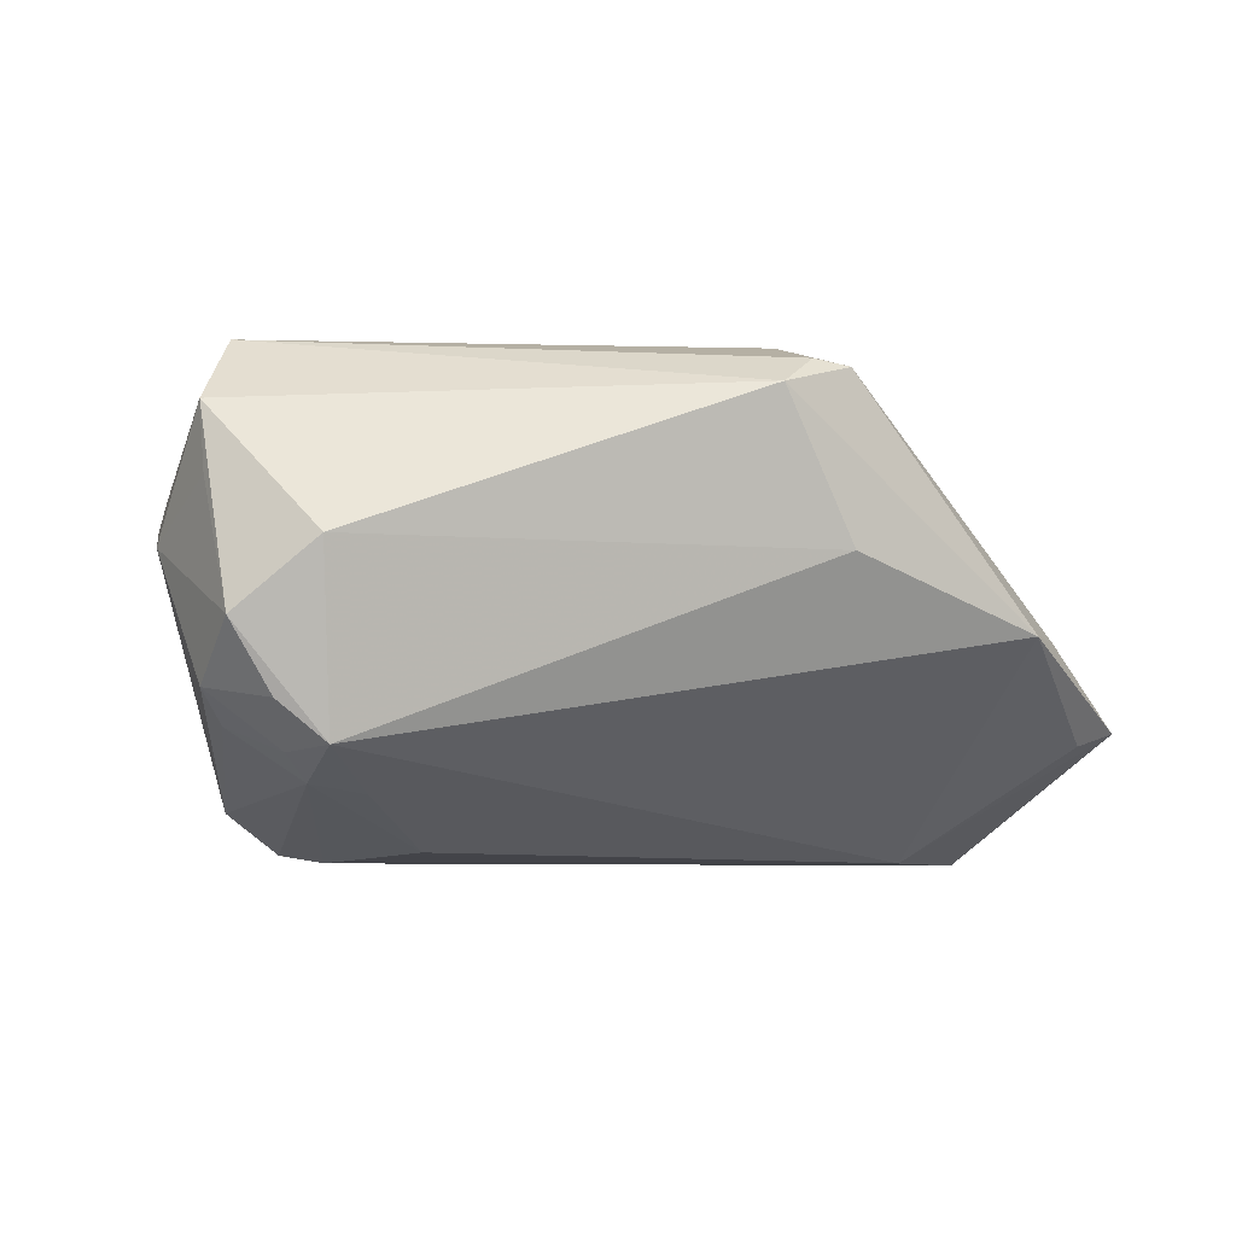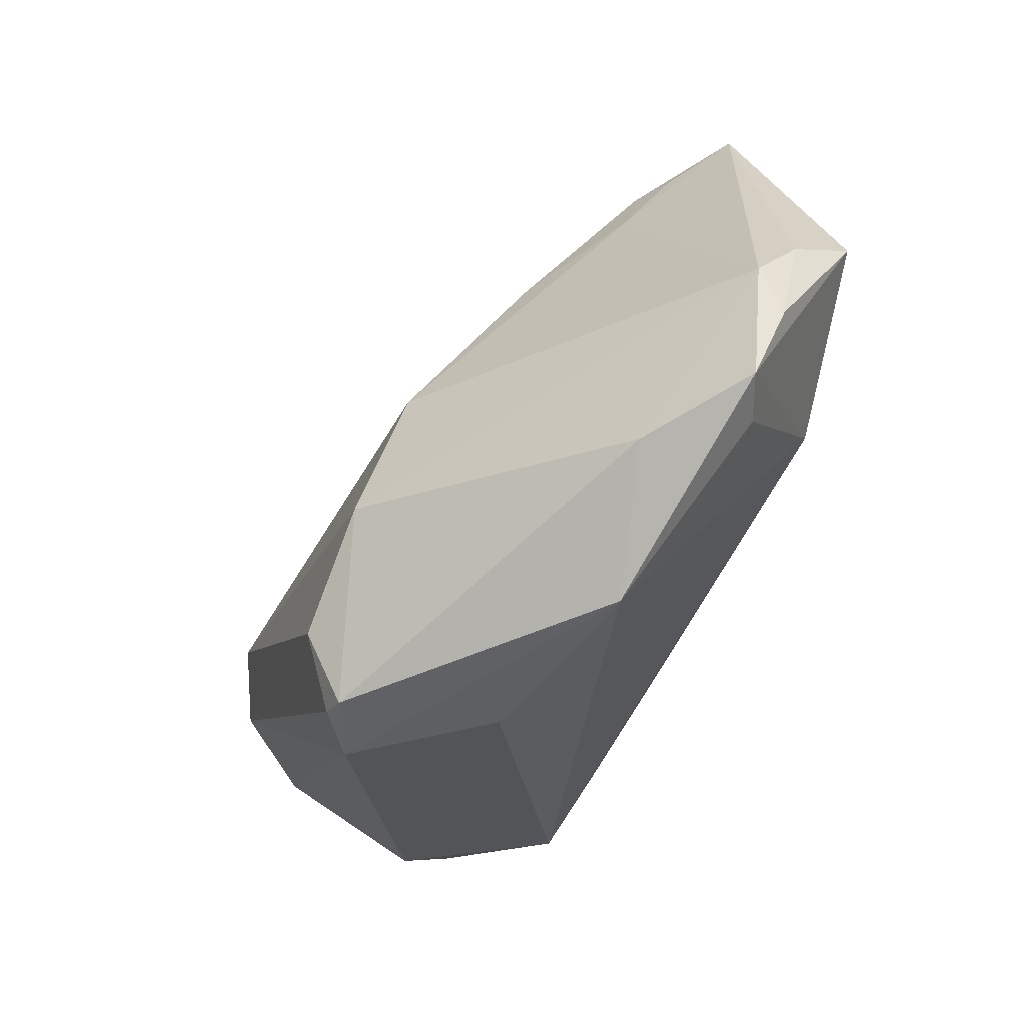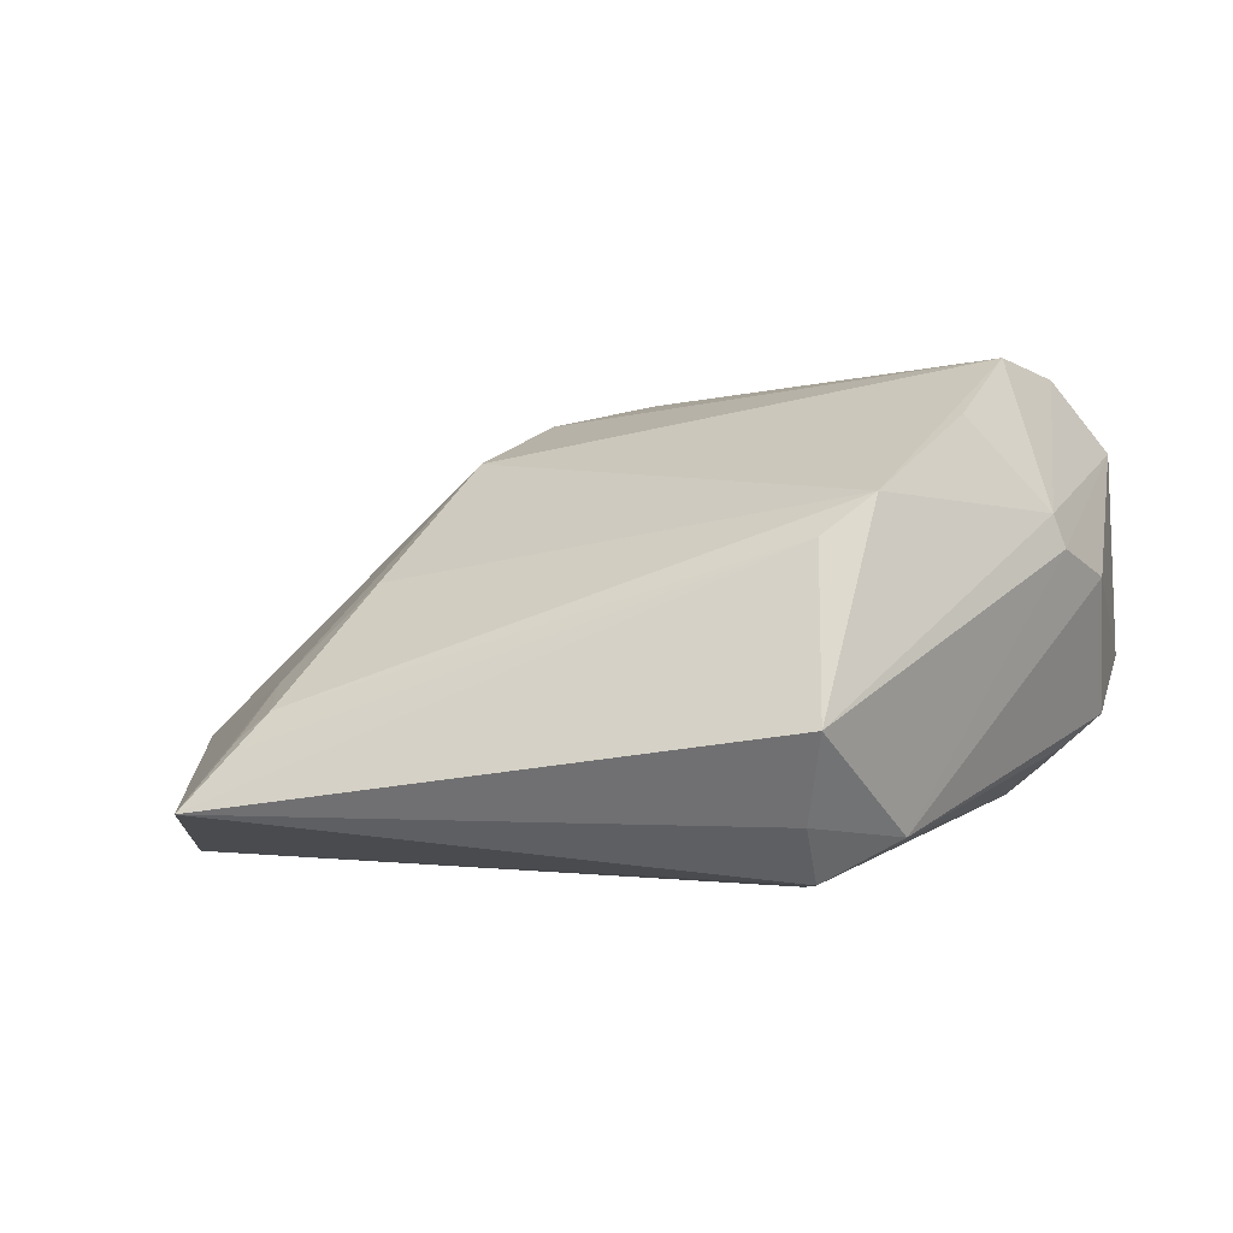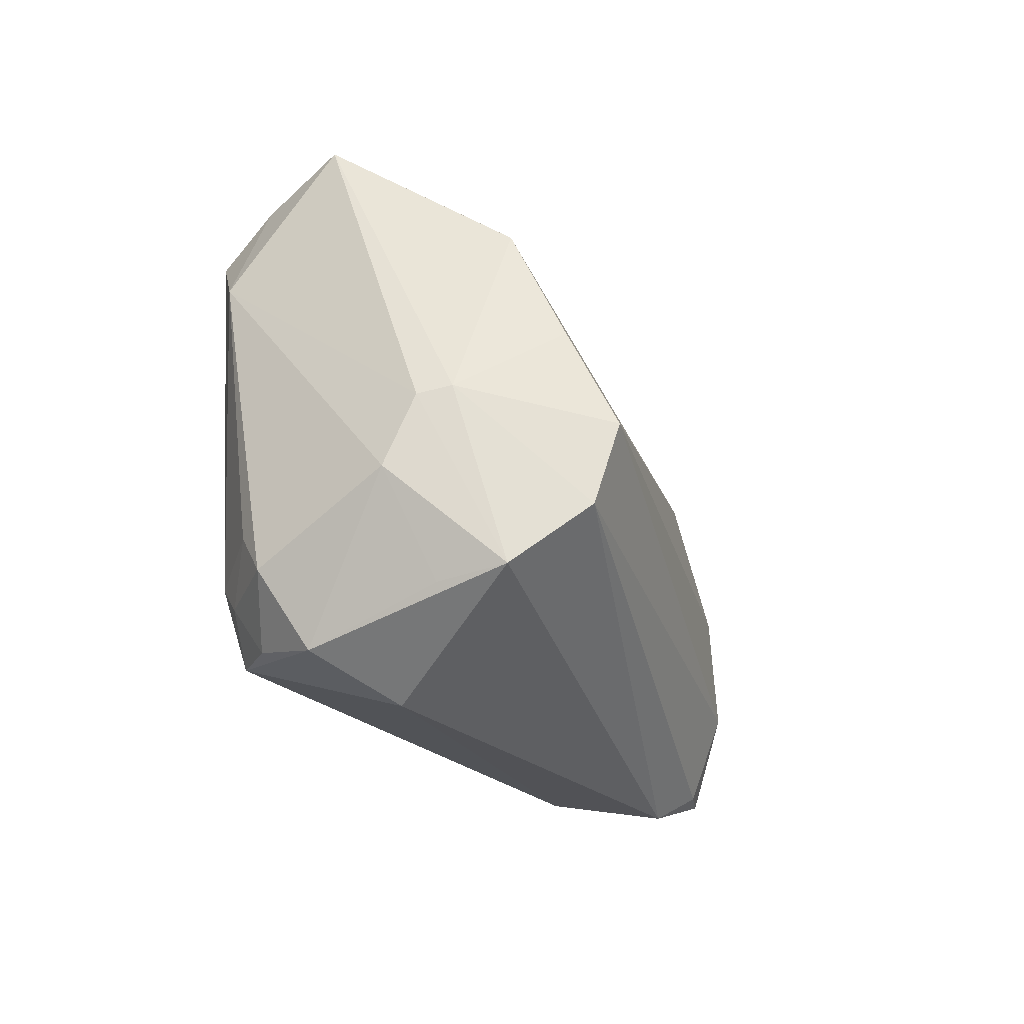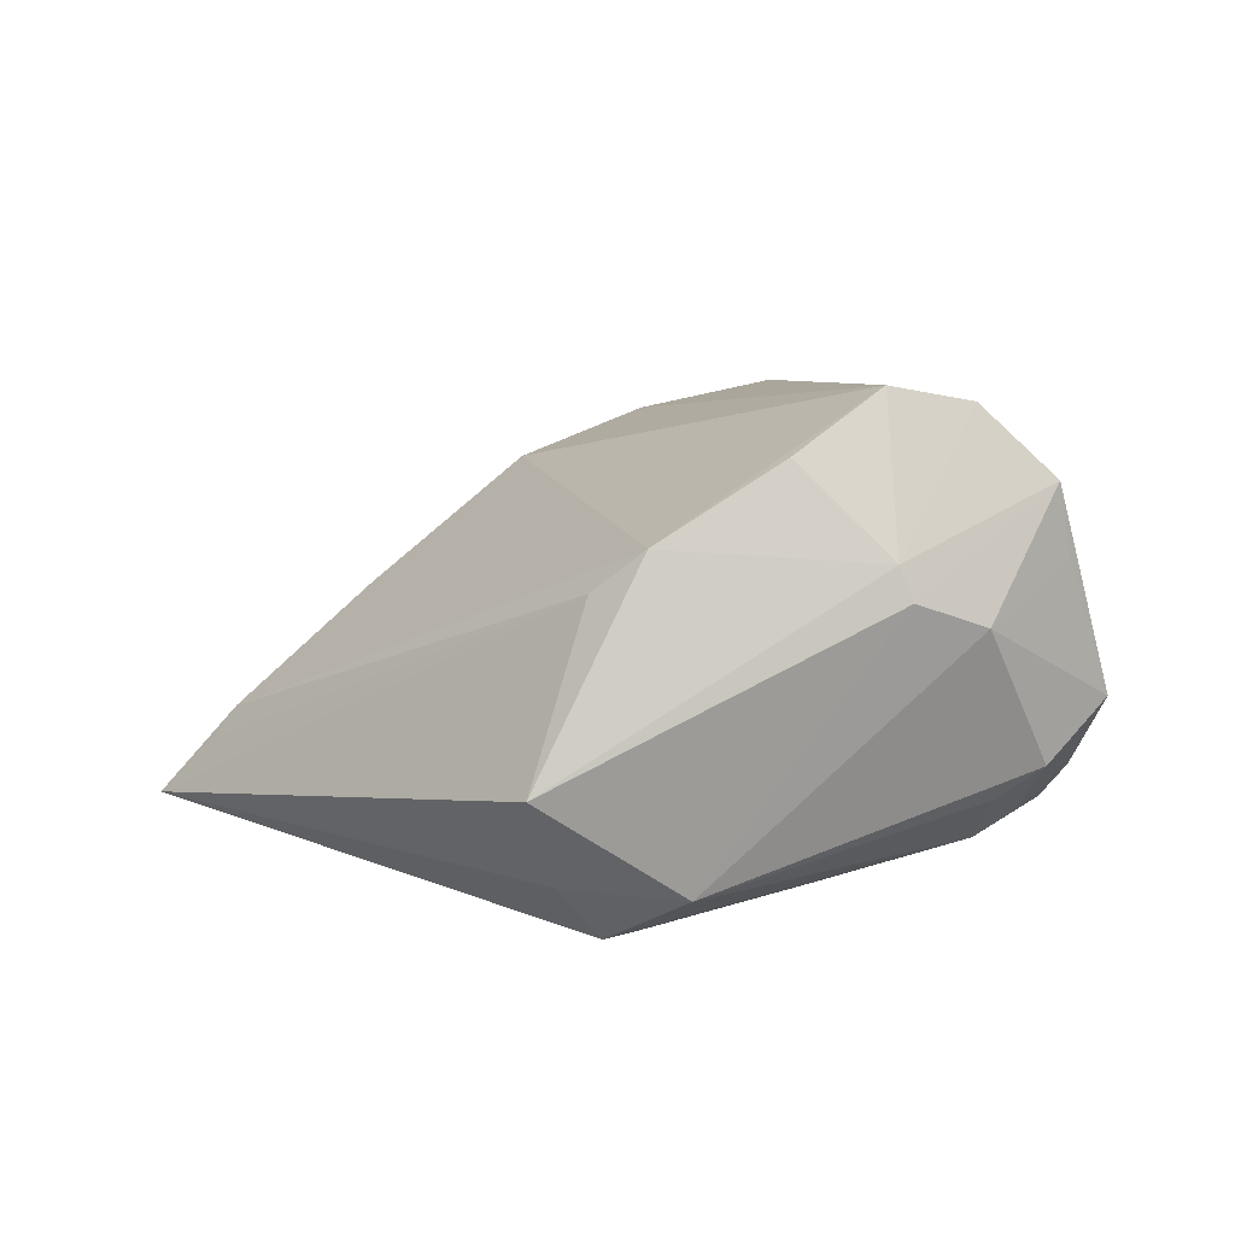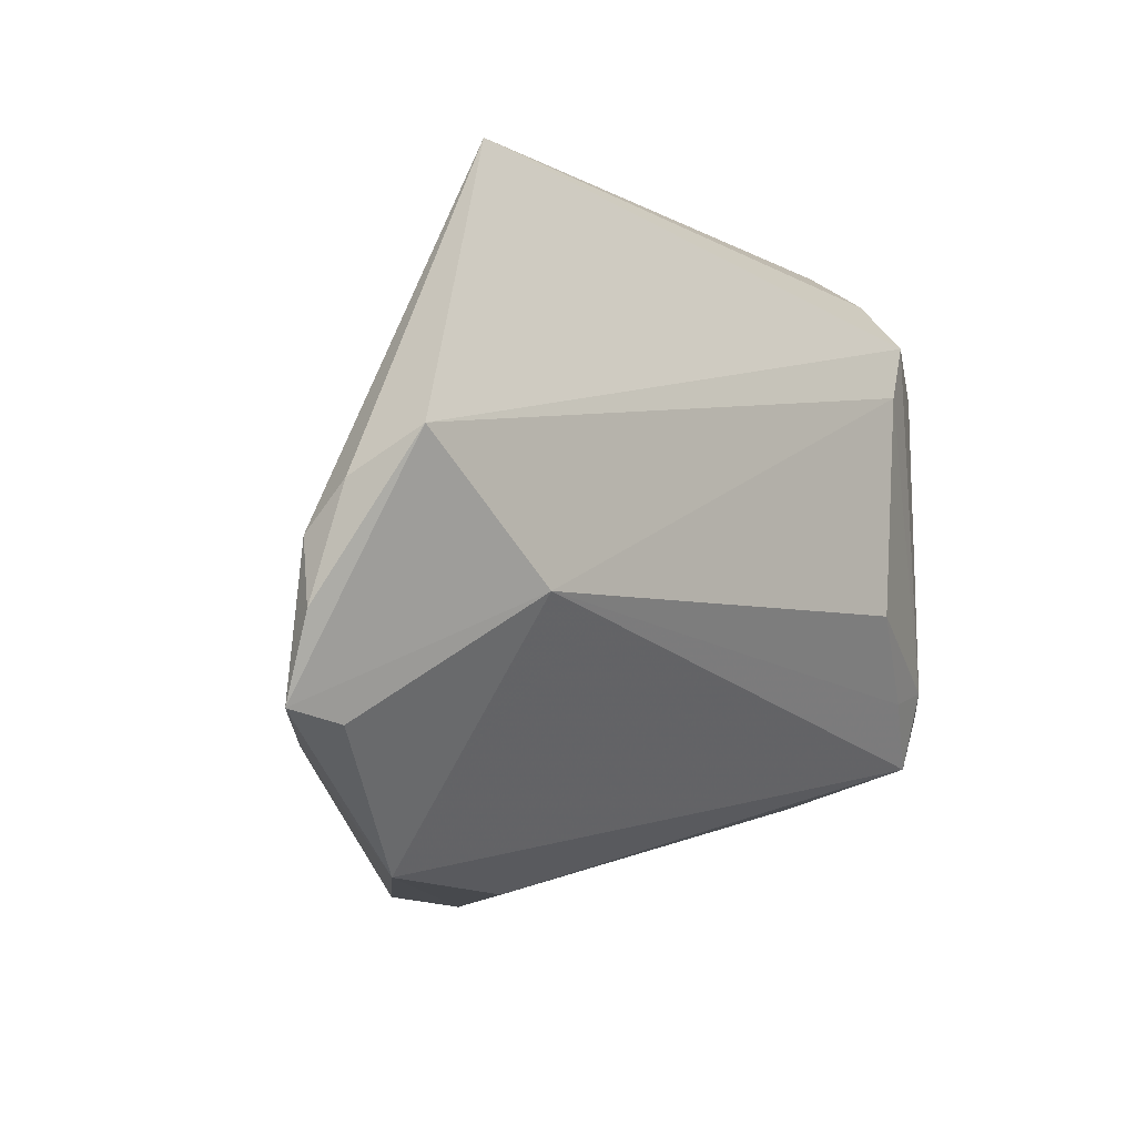
<metadata>
{"format":"obj","ext":"obj","renderer":"f3d","projection":"perspective","resolution":1024,"background":"white","views":[{"elev":-6.4,"azim":-27.6,"up":"+Z"},{"elev":-39.1,"azim":75.2,"up":"+Y"},{"elev":0.1,"azim":-161.2,"up":"+Z"},{"elev":-7.2,"azim":-70.9,"up":"+Y"},{"elev":7.5,"azim":-129.9,"up":"+Z"},{"elev":-8.0,"azim":132.9,"up":"+Y"}]}
</metadata>
<code>
v -0.05027 -0.008479 -0.01469
v 0.04859 -0.02223 -0.01473
v -0.03152 0.03422 -0.02084
v -0.04625 -0.01614 -0.01762
v -0.04405 -0.02295 -0.01711
v -0.02778 0.02099 -0.02818
v 0.0442 -0.02364 -0.002992
v -0.05445 -0.02146 -0.004569
v -0.03688 -0.01539 -0.02165
v 0.05554 -0.01132 -0.01687
v -0.05284 0.00643 0.007239
v 0.007563 -0.0388 0.003587
v 0.02994 0.02665 -0.007286
v 0.02698 0.03486 -0.01002
v -0.03455 0.04024 -0.01091
v 0.03199 -0.03706 -0.004053
v 0.02127 0.01961 0.003731
v -0.05474 -0.01448 0.01043
v -0.00186 -0.04024 0.02026
v 0.05063 0.006326 -0.02818
v -0.03713 0.02719 0.01274
v -0.05162 0.007365 0.01101
v -0.02674 -0.005735 -0.02732
v 0.05353 0.001587 -0.02
v -0.03916 0.02305 -0.0225
v -0.03167 0.0302 0.008076
v 0.03543 0.04024 -0.02078
v -0.04542 0.003144 0.02818
v 0.05434 -0.003723 -0.0148
v -0.04322 0.01408 0.02136
v -0.05471 -0.01269 0.01846
v -0.05401 -0.01242 -0.01103
v 0.0133 -0.01486 0.02334
v 0.03106 0.03496 -0.01336
v 0.004395 -0.02795 0.02668
v 0.02883 0.03694 -0.01385
v -0.04928 -0.00604 0.02642
v -0.05554 -0.001711 0.004346
v 0.007037 -0.03903 0.02281
v 0.03279 -0.008433 -0.02818
v -0.04292 -0.01363 -0.02058
v 0.01644 0.001114 0.01793
v 0.003062 -0.03781 0.02358
v -0.03088 0.02781 -0.02721
v 0.05485 -0.02079 -0.01301
v -0.0494 -0.02133 -0.01255
v -0.04668 -0.02735 0.003285
f 39 16 7
f 28 42 21
f 38 32 8
f 29 13 42
f 24 27 29
f 27 13 29
f 19 16 39
f 19 12 16
f 19 47 12
f 20 27 24
f 44 27 20
f 16 12 5
f 5 47 8
f 12 47 5
f 18 38 8
f 30 28 21
f 37 28 22
f 28 30 22
f 22 30 21
f 42 28 33
f 39 7 33
f 33 29 42
f 7 29 33
f 35 28 37
f 39 33 35
f 35 33 28
f 15 26 27
f 15 22 21
f 11 22 15
f 21 26 15
f 14 26 21
f 45 7 16
f 45 29 7
f 43 19 39
f 37 19 43
f 39 35 43
f 43 35 37
f 31 19 37
f 47 19 31
f 38 18 31
f 8 47 31
f 31 18 8
f 37 22 31
f 11 38 31
f 31 22 11
f 16 5 40
f 20 45 40
f 8 32 46
f 46 5 8
f 25 38 11
f 11 15 25
f 32 38 25
f 44 41 25
f 3 27 44
f 3 15 27
f 44 25 3
f 3 25 15
f 34 13 27
f 27 14 34
f 34 14 13
f 27 26 36
f 36 14 27
f 26 14 36
f 21 42 17
f 17 14 21
f 42 13 17
f 13 14 17
f 24 29 10
f 29 45 10
f 10 20 24
f 10 45 20
f 2 45 16
f 16 40 2
f 2 40 45
f 4 41 5
f 4 46 32
f 5 46 4
f 6 41 44
f 44 20 6
f 20 40 6
f 23 6 40
f 41 6 23
f 32 25 1
f 1 25 41
f 1 4 32
f 41 4 1
f 5 41 9
f 41 23 9
f 9 40 5
f 9 23 40

</code>
